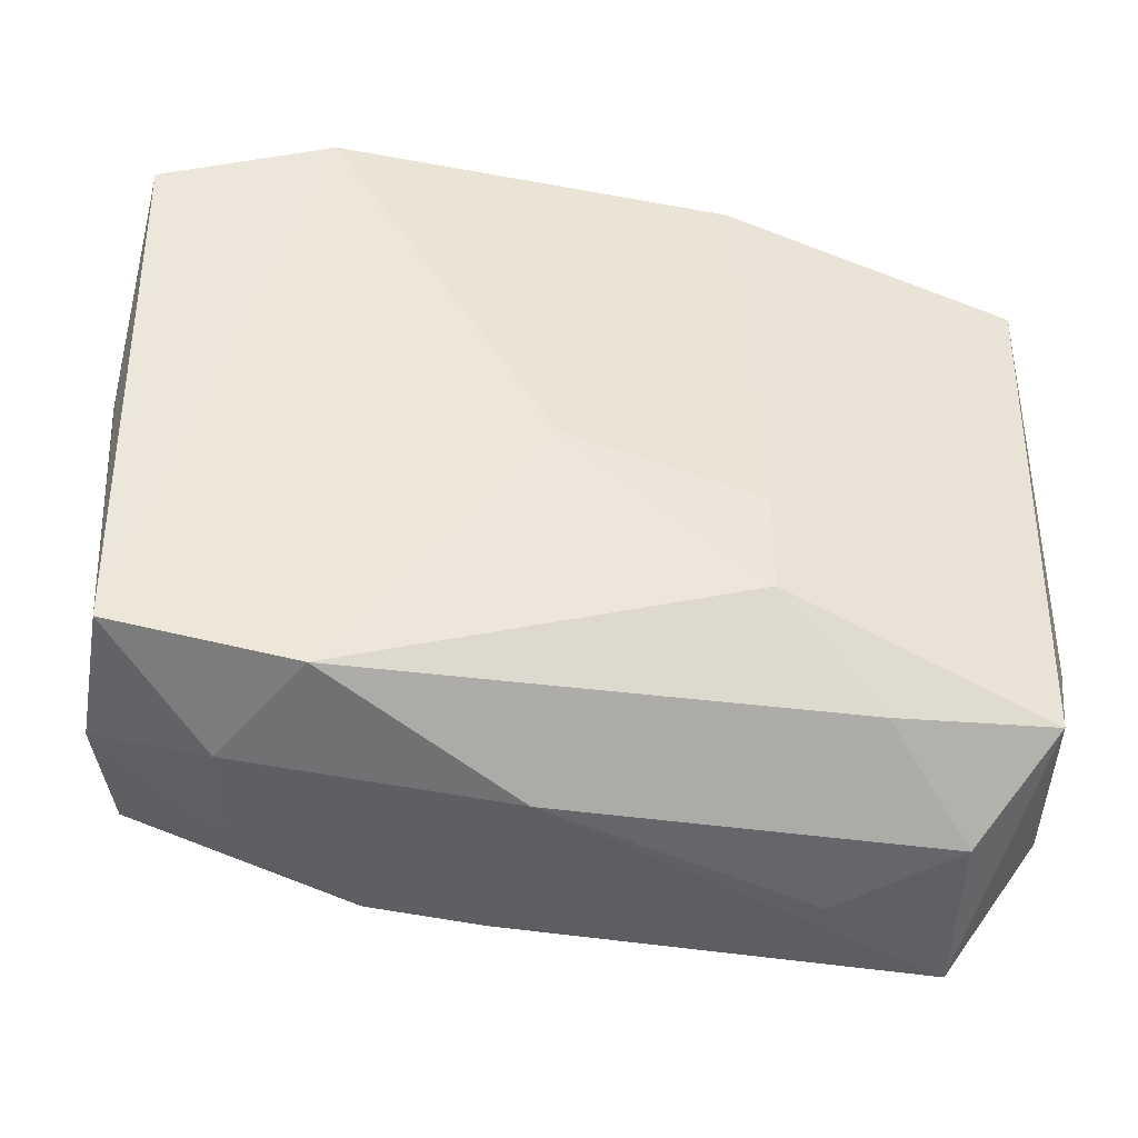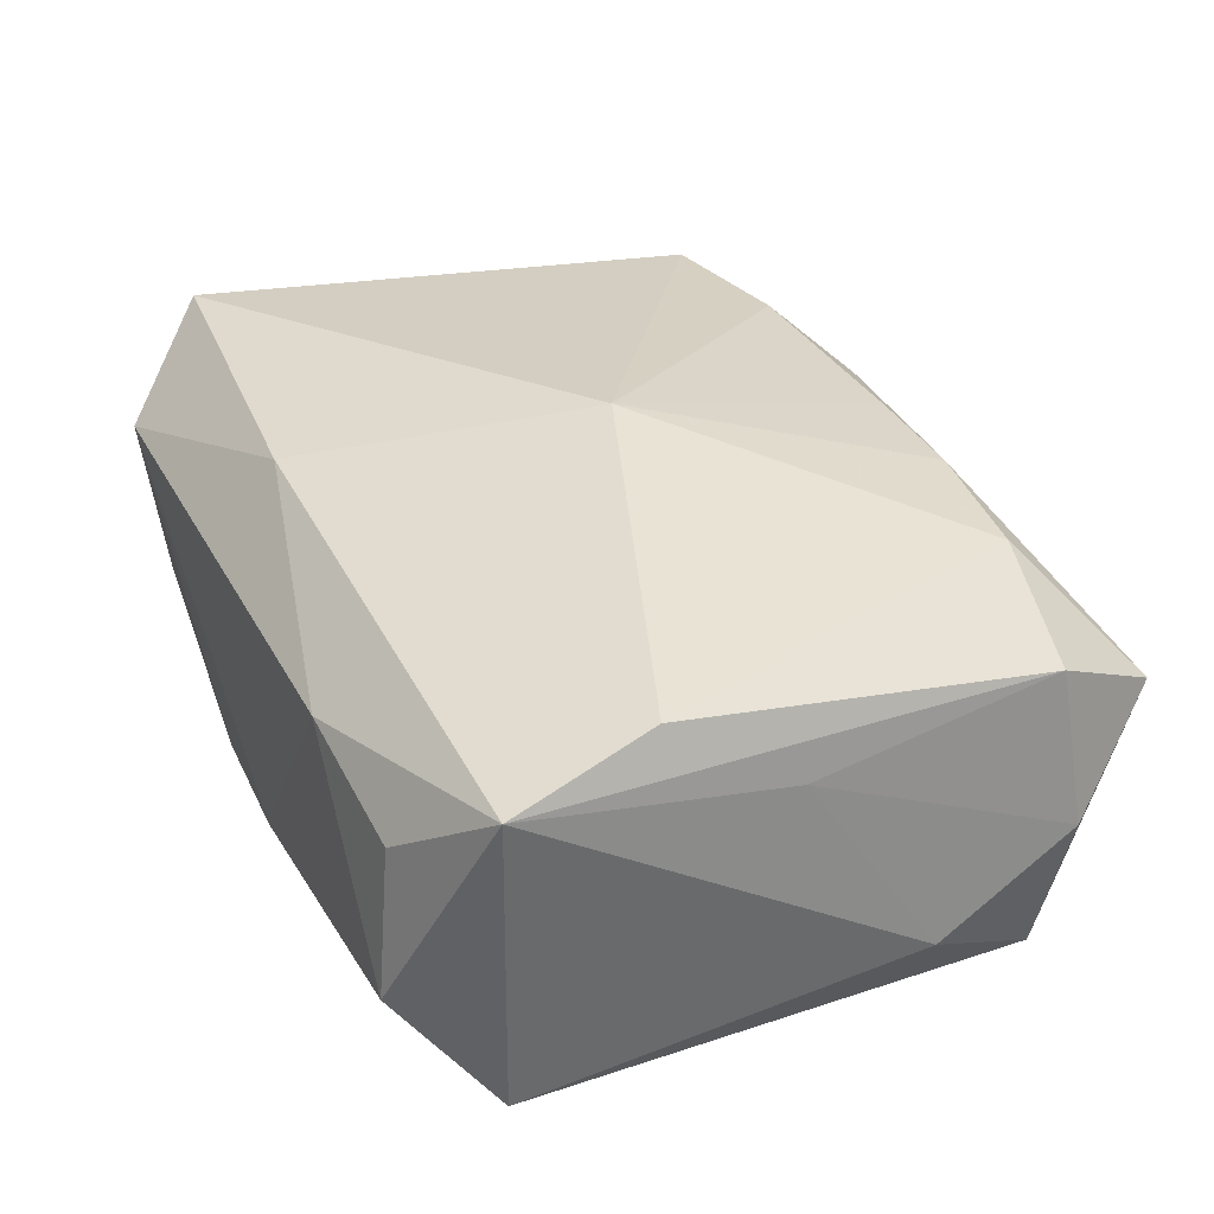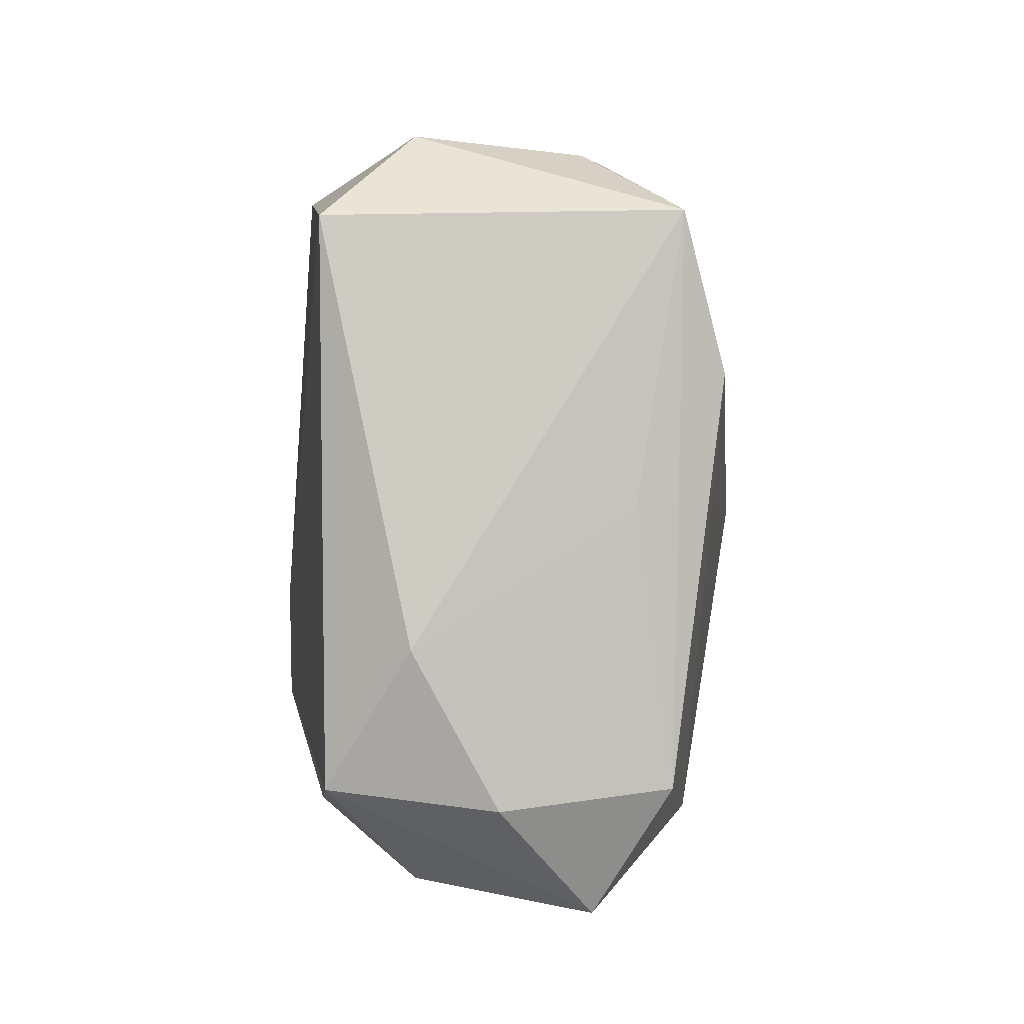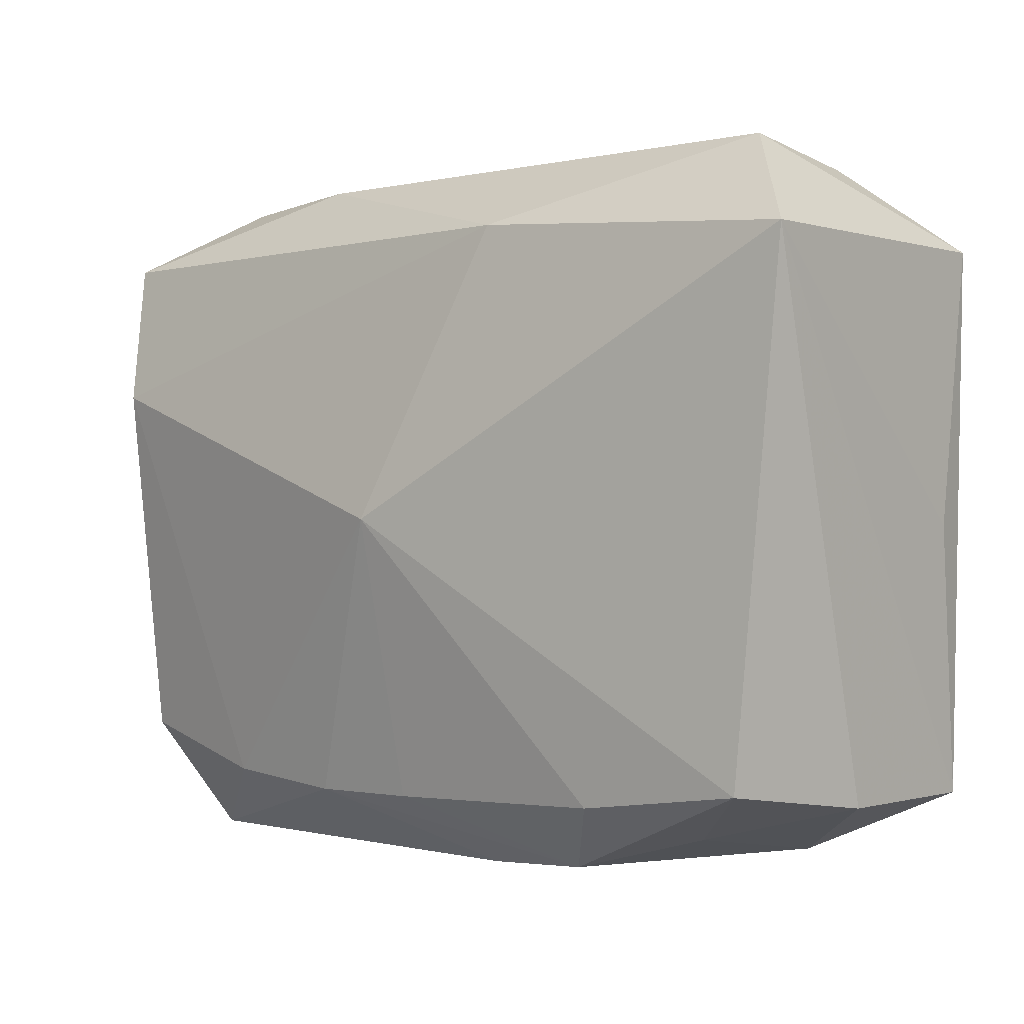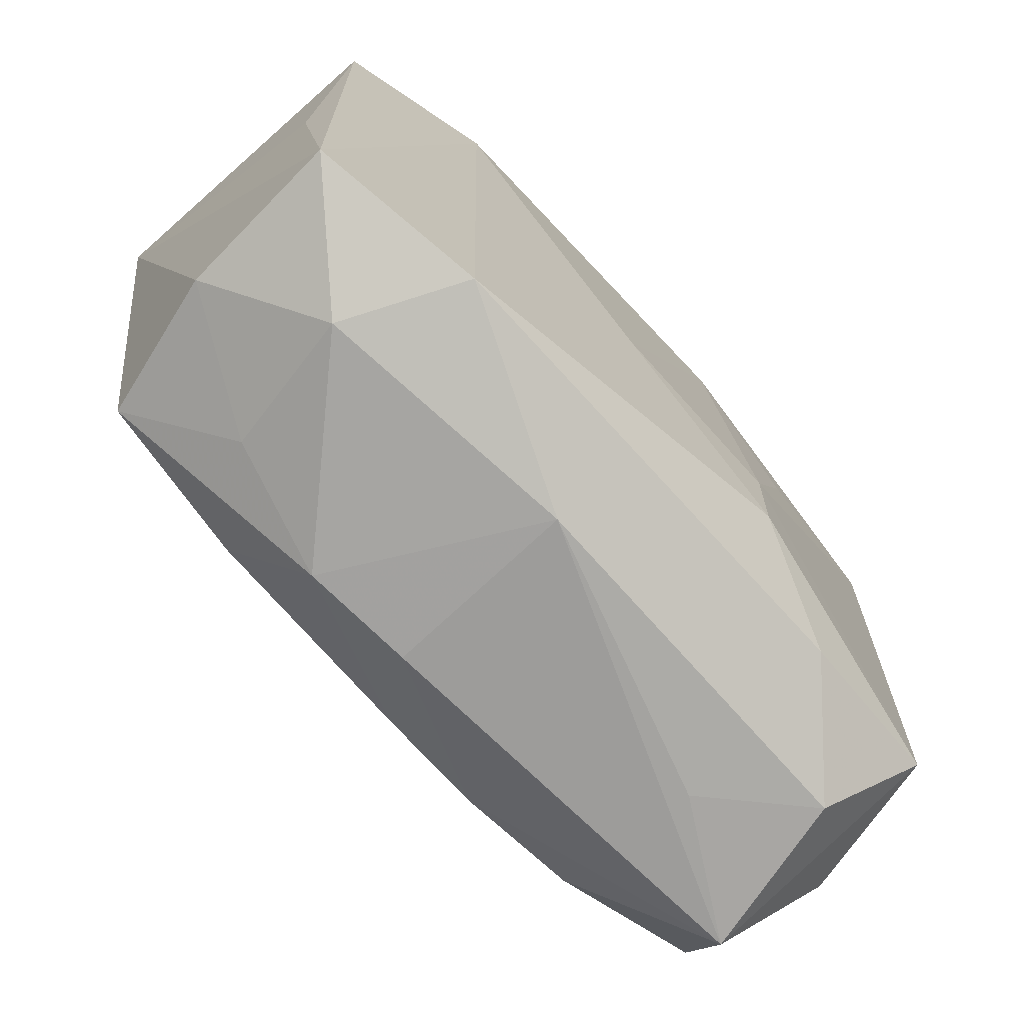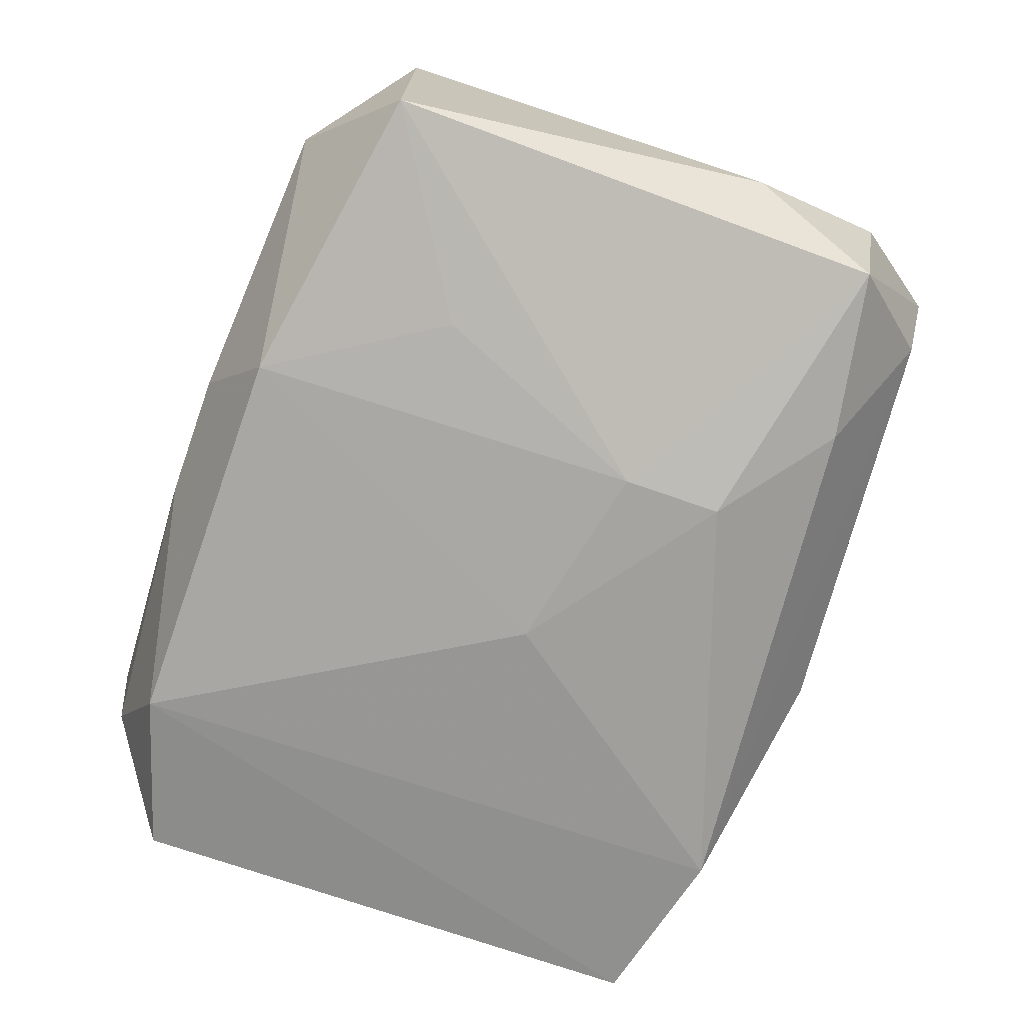
<metadata>
{"format":"obj","ext":"obj","renderer":"f3d","projection":"perspective","resolution":1024,"background":"white","views":[{"elev":-40.4,"azim":165.7,"up":"+Y"},{"elev":34.4,"azim":-112.9,"up":"+Z"},{"elev":0.1,"azim":-91.9,"up":"+Y"},{"elev":1.8,"azim":39.2,"up":"+Y"},{"elev":-71.0,"azim":131.8,"up":"+Y"},{"elev":-75.6,"azim":-109.5,"up":"+Z"}]}
</metadata>
<code>
v 0.01589 0.01768 -0.01068
v -0.0007986 -0.0004134 0.01389
v -0.02399 0.01488 -0.009933
v -0.02546 -0.01546 -0.0007788
v -0.025 -6.917e-05 0.006203
v 0.02555 0.01531 0.01088
v 0.02555 -0.0007414 -0.006376
v -0.02365 0.006844 0.0109
v 0.01664 -0.01821 0.004629
v 0.02004 0.01953 -0.003862
v -0.01356 -0.02115 -0.0003932
v -0.01483 -0.01654 0.009666
v -0.0006266 -0.02111 3.313e-05
v -0.01892 0.01878 0.003809
v -0.02362 -0.01452 -0.009657
v -0.02167 -0.02126 0.00418
v -0.007607 -0.004981 -0.0125
v 0.009163 -0.02038 0.006339
v -0.01947 0.01967 -0.00507
v -0.01384 -0.01613 -0.01025
v 0.01832 -0.01966 -0.003694
v 0.005927 0.01622 0.01063
v 0.02186 -0.01474 0.009454
v 0.01501 -0.01844 -0.01048
v -0.006601 0.01771 -0.01125
v -0.0263 -0.007224 -0.005243
v 0.02497 -0.01632 -0.008758
v -0.01021 0.0195 0.005725
v 0.003734 0.02062 -0.005599
v -0.0009021 -0.01683 0.01018
v 0.02433 -0.01613 0.0008618
v -0.02409 -0.01447 0.008161
v 0.003109 -0.02122 -0.005591
v -0.02499 0.01511 0.008659
v 0.003445 -0.002538 -0.01216
v -0.01977 -0.01968 -0.005072
v -0.003444 0.02062 -0.005809
v 0.02084 0.02062 0.00567
v -0.01284 0.007816 -0.01143
v 0.02542 0.01487 -0.008713
v -0.007622 -0.0107 -0.0124
v 0.01244 -0.01618 0.01011
v 0.00268 -0.02089 0.005794
v -0.007286 -0.01702 0.01014
f 5 34 26
f 26 34 3
f 2 22 8
f 8 22 34
f 34 5 32
f 32 8 34
f 1 24 35
f 6 22 2
f 38 22 6
f 19 3 34
f 38 6 40
f 24 1 27
f 1 40 27
f 35 24 41
f 32 16 12
f 2 8 12
f 8 32 12
f 34 22 28
f 28 22 38
f 3 19 25
f 25 39 3
f 25 1 35
f 23 42 18
f 2 42 23
f 23 6 2
f 24 27 21
f 18 33 21
f 21 33 24
f 7 40 6
f 6 27 7
f 7 27 40
f 4 16 32
f 4 5 26
f 4 32 5
f 43 33 18
f 2 12 44
f 44 43 18
f 44 12 16
f 16 43 44
f 14 19 34
f 34 28 14
f 14 28 19
f 10 29 38
f 1 29 10
f 38 40 10
f 10 40 1
f 37 25 19
f 37 29 1
f 1 25 37
f 19 28 37
f 38 29 37
f 37 28 38
f 39 25 17
f 3 39 17
f 35 41 17
f 17 25 35
f 31 27 6
f 6 23 31
f 31 21 27
f 9 23 18
f 18 21 9
f 9 31 23
f 21 31 9
f 16 4 15
f 15 4 26
f 26 3 15
f 3 17 15
f 15 17 41
f 16 33 13
f 13 43 16
f 33 43 13
f 30 42 2
f 2 44 30
f 18 42 30
f 30 44 18
f 16 15 36
f 24 33 36
f 11 33 16
f 16 36 11
f 11 36 33
f 24 36 20
f 20 36 15
f 20 41 24
f 20 15 41

</code>
